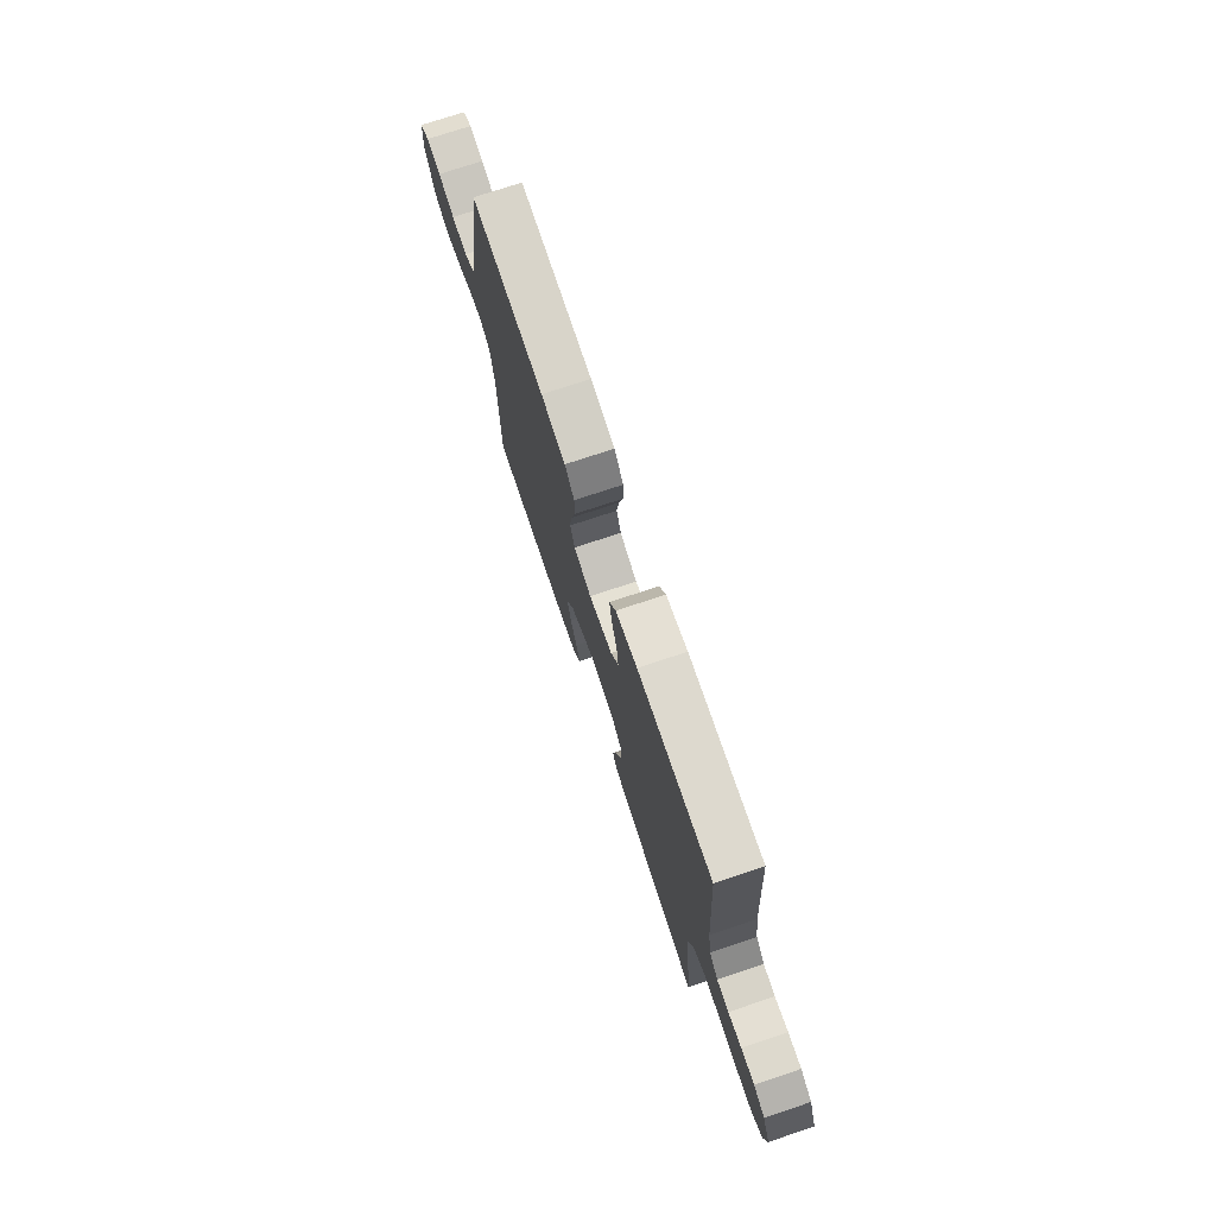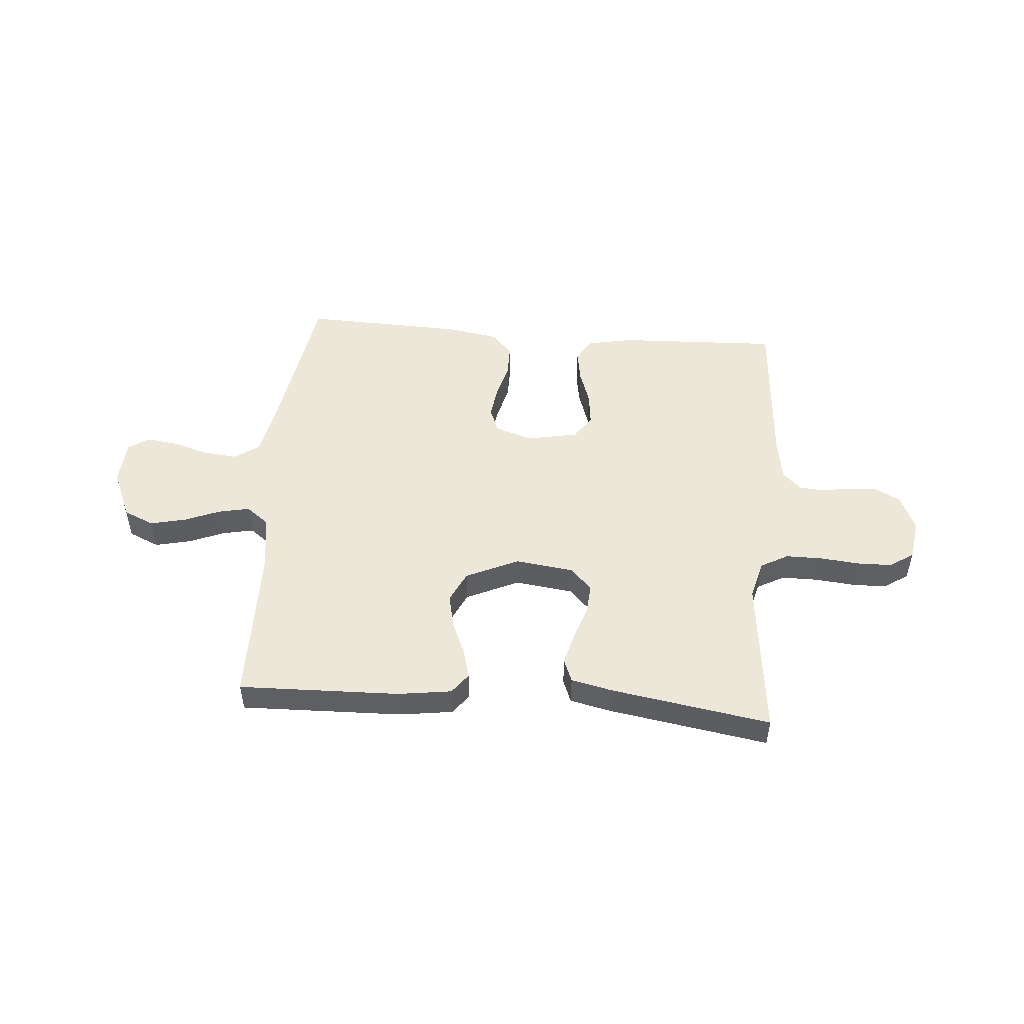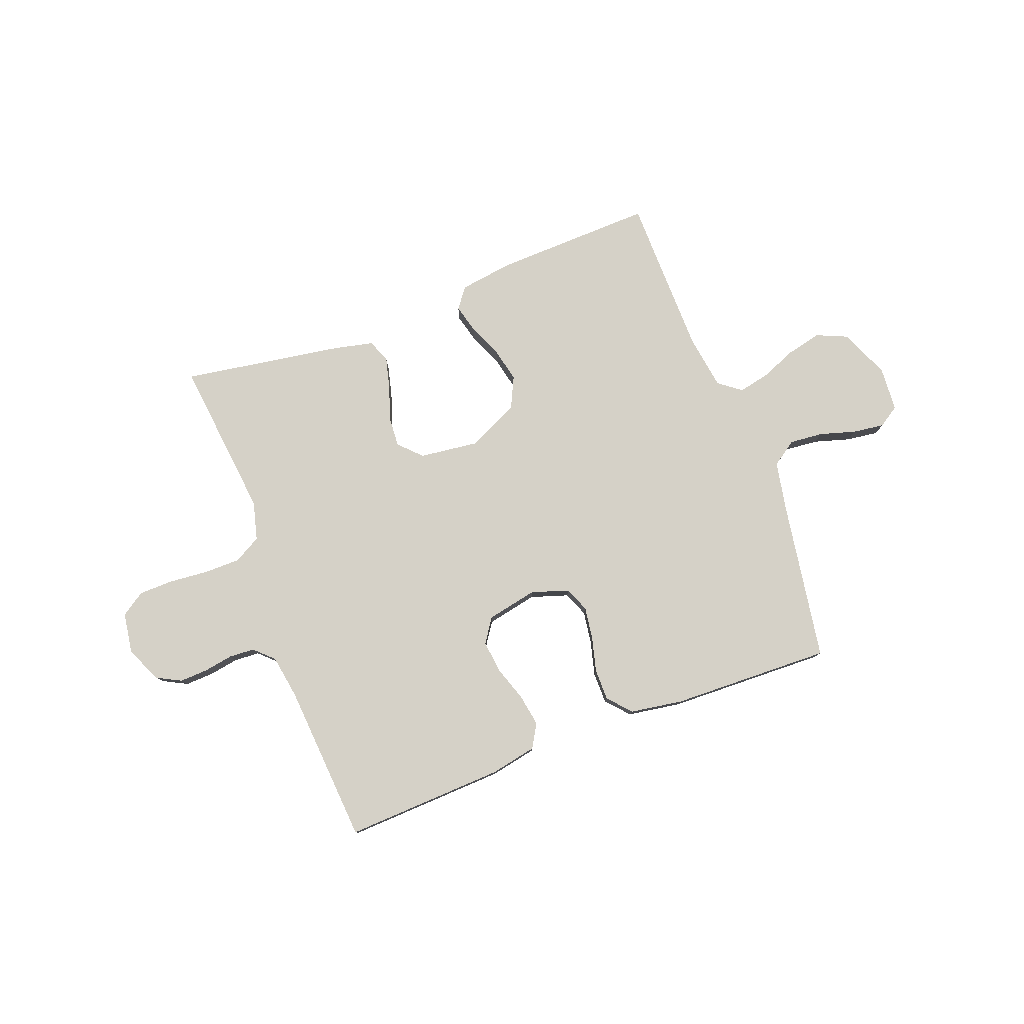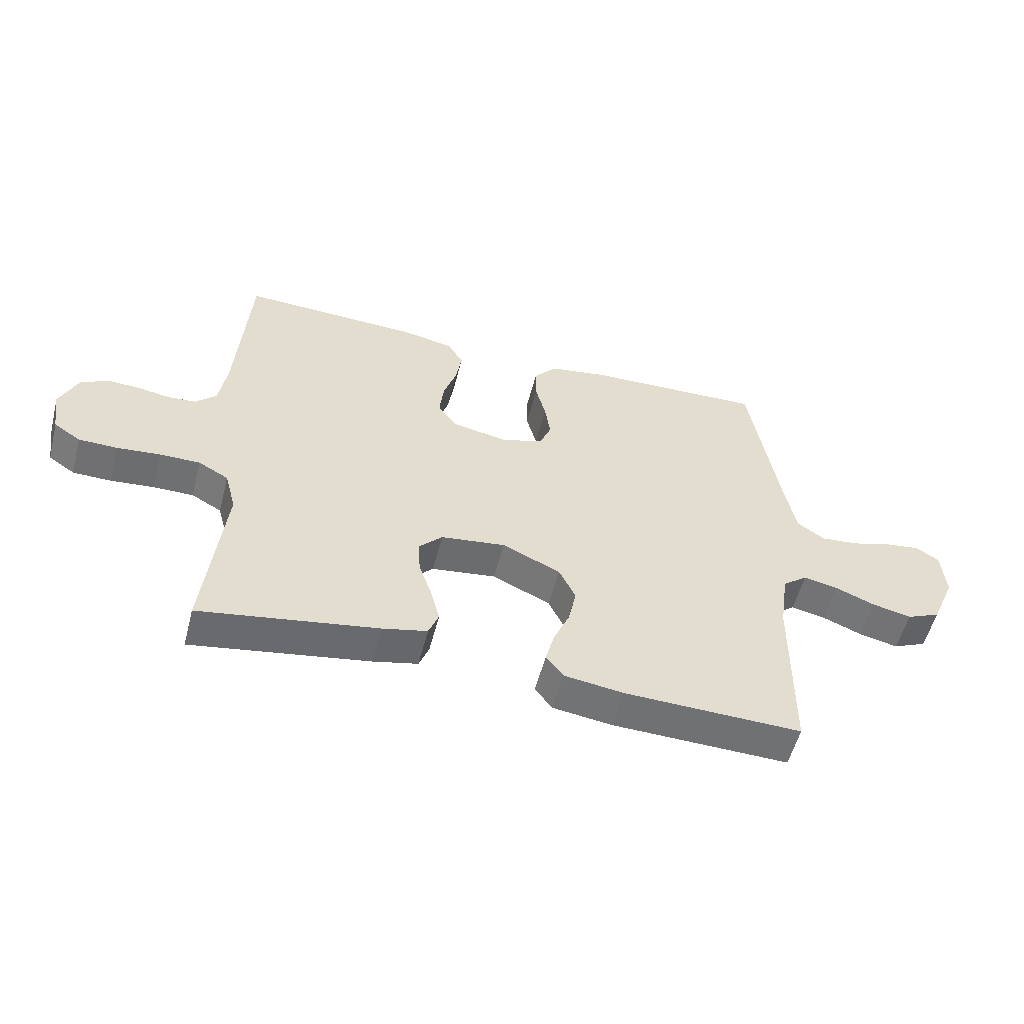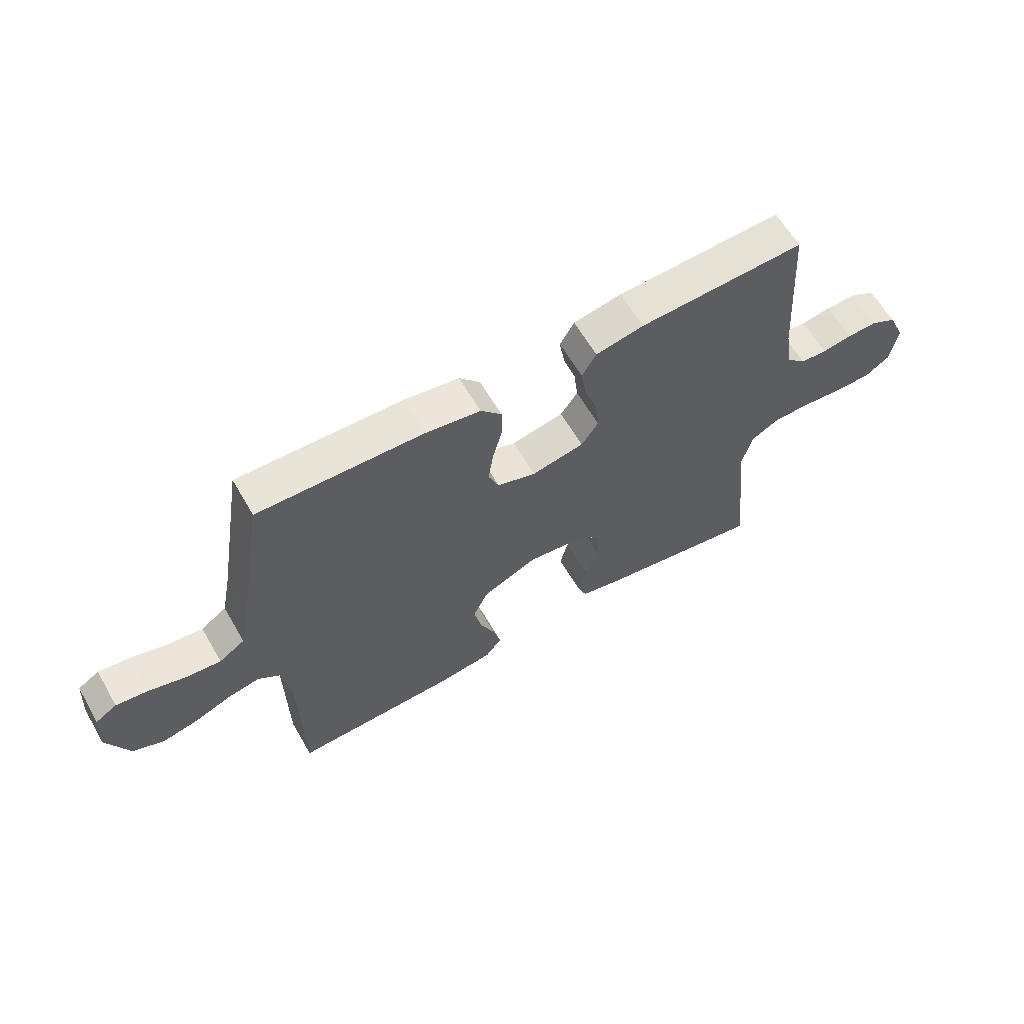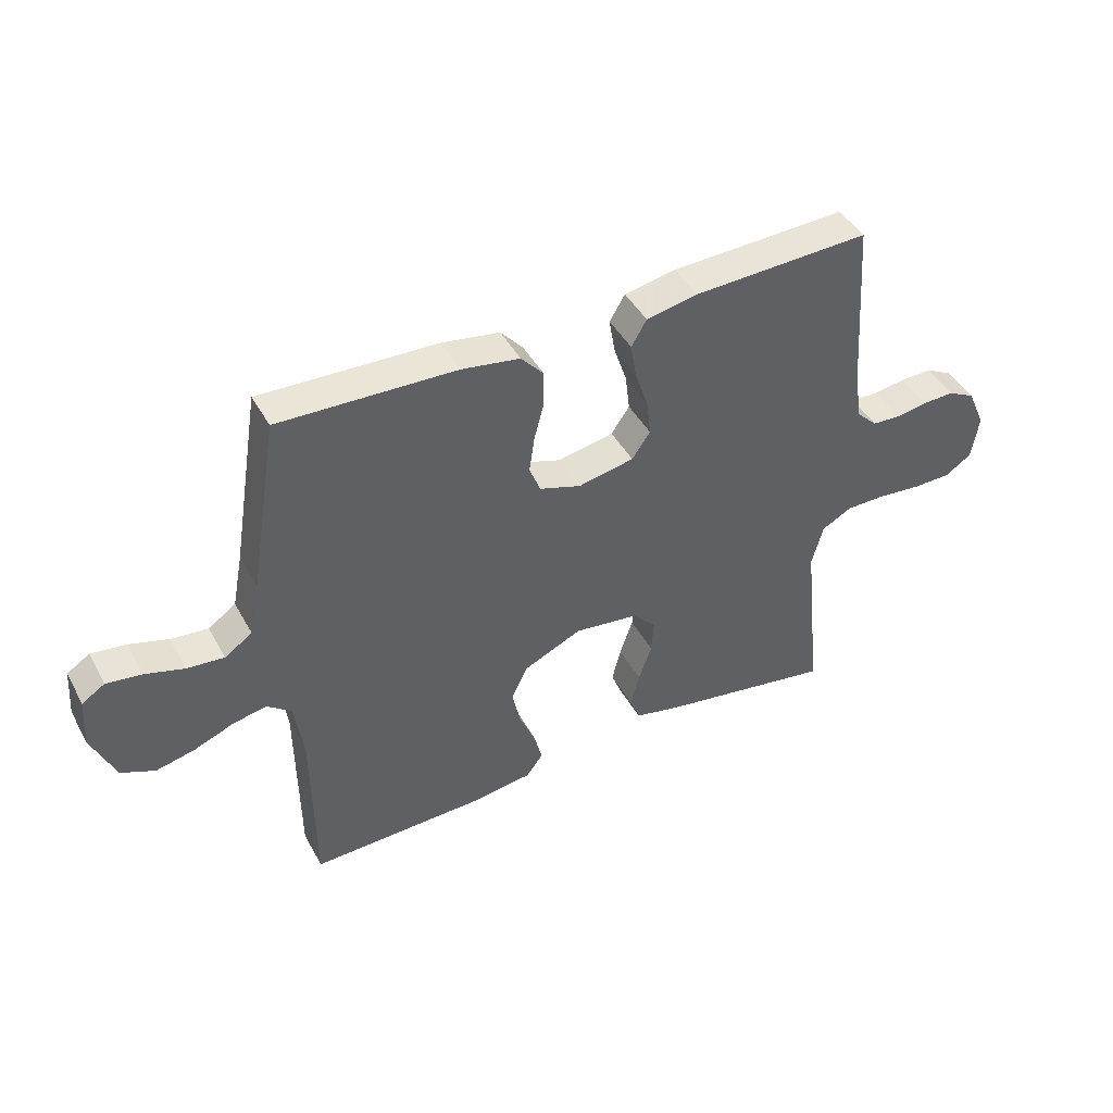
<metadata>
{"format":"obj","ext":"obj","renderer":"f3d","projection":"perspective","resolution":1024,"background":"white","views":[{"elev":73.8,"azim":-108.5,"up":"+Z"},{"elev":50.2,"azim":-175.4,"up":"+Y"},{"elev":79.2,"azim":-20.9,"up":"+Y"},{"elev":-54.9,"azim":-14.4,"up":"+Z"},{"elev":62.2,"azim":150.0,"up":"+Z"},{"elev":44.0,"azim":152.8,"up":"+Z"}]}
</metadata>
<code>
v -0.5 0.07 -0.5
v -0.468 0.07 -0.2
v -0.487 0.07 -0.128
v -0.538 0.07 -0.1
v -0.606 0.07 -0.1
v -0.679 0.07 -0.107
v -0.744 0.07 -0.106
v -0.789 0.07 -0.076
v -0.801 0.07 0
v -0.771 0.07 0.068
v -0.725 0.07 0.092
v -0.671 0.07 0.09
v -0.617 0.07 0.081
v -0.569 0.07 0.084
v -0.534 0.07 0.118
v -0.521 0.07 0.2
v -0.5 0.07 0.5
v -0.2 0.07 0.488
v -0.113 0.07 0.471
v -0.087 0.07 0.427
v -0.097 0.07 0.367
v -0.119 0.07 0.301
v -0.126 0.07 0.24
v -0.095 0.07 0.195
v 0 0.07 0.176
v 0.07 0.07 0.199
v 0.089 0.07 0.246
v 0.08 0.07 0.307
v 0.063 0.07 0.372
v 0.063 0.07 0.431
v 0.101 0.07 0.474
v 0.2 0.07 0.49
v 0.5 0.07 0.5
v 0.549 0.07 0.2
v 0.567 0.07 0.107
v 0.614 0.07 0.075
v 0.677 0.07 0.081
v 0.744 0.07 0.101
v 0.803 0.07 0.109
v 0.842 0.07 0.084
v 0.848 0.07 0
v 0.808 0.07 -0.093
v 0.751 0.07 -0.118
v 0.685 0.07 -0.103
v 0.618 0.07 -0.076
v 0.56 0.07 -0.064
v 0.518 0.07 -0.096
v 0.503 0.07 -0.2
v 0.5 0.07 -0.5
v 0.2 0.07 -0.492
v 0.1 0.07 -0.478
v 0.071 0.07 -0.44
v 0.085 0.07 -0.386
v 0.112 0.07 -0.323
v 0.126 0.07 -0.259
v 0.098 0.07 -0.201
v 0 0.07 -0.156
v -0.109 0.07 -0.17
v -0.149 0.07 -0.211
v -0.145 0.07 -0.268
v -0.123 0.07 -0.332
v -0.108 0.07 -0.391
v -0.125 0.07 -0.434
v -0.2 0.07 -0.451
v -0.5 0 -0.5
v -0.468 0 -0.2
v -0.487 0 -0.128
v -0.538 0 -0.1
v -0.606 0 -0.1
v -0.679 0 -0.107
v -0.744 0 -0.106
v -0.789 0 -0.076
v -0.801 0 0
v -0.771 0 0.068
v -0.725 0 0.092
v -0.671 0 0.09
v -0.617 0 0.081
v -0.569 0 0.084
v -0.534 0 0.118
v -0.521 0 0.2
v -0.5 0 0.5
v -0.2 0 0.488
v -0.113 0 0.471
v -0.087 0 0.427
v -0.097 0 0.367
v -0.119 0 0.301
v -0.126 0 0.24
v -0.095 0 0.195
v 0 0 0.176
v 0.07 0 0.199
v 0.089 0 0.246
v 0.08 0 0.307
v 0.063 0 0.372
v 0.063 0 0.431
v 0.101 0 0.474
v 0.2 0 0.49
v 0.5 0 0.5
v 0.549 0 0.2
v 0.567 0 0.107
v 0.614 0 0.075
v 0.677 0 0.081
v 0.744 0 0.101
v 0.803 0 0.109
v 0.842 0 0.084
v 0.848 0 0
v 0.808 0 -0.093
v 0.751 0 -0.118
v 0.685 0 -0.103
v 0.618 0 -0.076
v 0.56 0 -0.064
v 0.518 0 -0.096
v 0.503 0 -0.2
v 0.5 0 -0.5
v 0.2 0 -0.492
v 0.1 0 -0.478
v 0.071 0 -0.44
v 0.085 0 -0.386
v 0.112 0 -0.323
v 0.126 0 -0.259
v 0.098 0 -0.201
v 0 0 -0.156
v -0.109 0 -0.17
v -0.149 0 -0.211
v -0.145 0 -0.268
v -0.123 0 -0.332
v -0.108 0 -0.391
v -0.125 0 -0.434
v -0.2 0 -0.451
f 64 1 2
f 63 64 2
f 62 63 2
f 61 62 2
f 60 61 2
f 59 60 2 3
f 58 59 3 4
f 57 58 4
f 52 53 54
f 51 52 54
f 50 51 54
f 49 50 54
f 48 49 54
f 47 48 54 55
f 46 47 55 56
f 43 44 45
f 42 43 45
f 41 42 45
f 40 41 45
f 39 40 45
f 38 39 45
f 37 38 45
f 36 37 45 46
f 46 56 57
f 36 46 57
f 35 36 57
f 32 33 34
f 31 32 34
f 30 31 34
f 29 30 34
f 28 29 34
f 27 28 34 35
f 20 21 22
f 19 20 22
f 18 19 22
f 17 18 22
f 16 17 22
f 15 16 22 23
f 14 15 23 24
f 11 12 13
f 10 11 13
f 9 10 13
f 8 9 13
f 7 8 13
f 6 7 13
f 5 6 13
f 4 5 13 14
f 14 24 25
f 4 14 25
f 57 4 25
f 26 27 35 57
f 25 26 57
f 66 65 128
f 66 128 127
f 66 127 126
f 66 126 125
f 66 125 124
f 67 66 124 123
f 68 67 123 122
f 68 122 121
f 118 117 116
f 118 116 115
f 118 115 114
f 118 114 113
f 118 113 112
f 119 118 112 111
f 120 119 111 110
f 109 108 107
f 109 107 106
f 109 106 105
f 109 105 104
f 109 104 103
f 109 103 102
f 109 102 101
f 110 109 101 100
f 121 120 110
f 121 110 100
f 121 100 99
f 98 97 96
f 98 96 95
f 98 95 94
f 98 94 93
f 98 93 92
f 99 98 92 91
f 86 85 84
f 86 84 83
f 86 83 82
f 86 82 81
f 86 81 80
f 87 86 80 79
f 88 87 79 78
f 77 76 75
f 77 75 74
f 77 74 73
f 77 73 72
f 77 72 71
f 77 71 70
f 77 70 69
f 78 77 69 68
f 89 88 78
f 89 78 68
f 89 68 121
f 121 99 91 90
f 121 90 89
f 1 65 66 2
f 2 66 67 3
f 3 67 68 4
f 4 68 69 5
f 5 69 70 6
f 6 70 71 7
f 7 71 72 8
f 8 72 73 9
f 9 73 74 10
f 10 74 75 11
f 11 75 76 12
f 12 76 77 13
f 13 77 78 14
f 14 78 79 15
f 15 79 80 16
f 16 80 81 17
f 17 81 82 18
f 18 82 83 19
f 19 83 84 20
f 20 84 85 21
f 21 85 86 22
f 22 86 87 23
f 23 87 88 24
f 24 88 89 25
f 25 89 90 26
f 26 90 91 27
f 27 91 92 28
f 28 92 93 29
f 29 93 94 30
f 30 94 95 31
f 31 95 96 32
f 32 96 97 33
f 33 97 98 34
f 34 98 99 35
f 35 99 100 36
f 36 100 101 37
f 37 101 102 38
f 38 102 103 39
f 39 103 104 40
f 40 104 105 41
f 41 105 106 42
f 42 106 107 43
f 43 107 108 44
f 44 108 109 45
f 45 109 110 46
f 46 110 111 47
f 47 111 112 48
f 48 112 113 49
f 49 113 114 50
f 50 114 115 51
f 51 115 116 52
f 52 116 117 53
f 53 117 118 54
f 54 118 119 55
f 55 119 120 56
f 56 120 121 57
f 57 121 122 58
f 58 122 123 59
f 59 123 124 60
f 60 124 125 61
f 61 125 126 62
f 62 126 127 63
f 63 127 128 64
f 64 128 65 1

</code>
